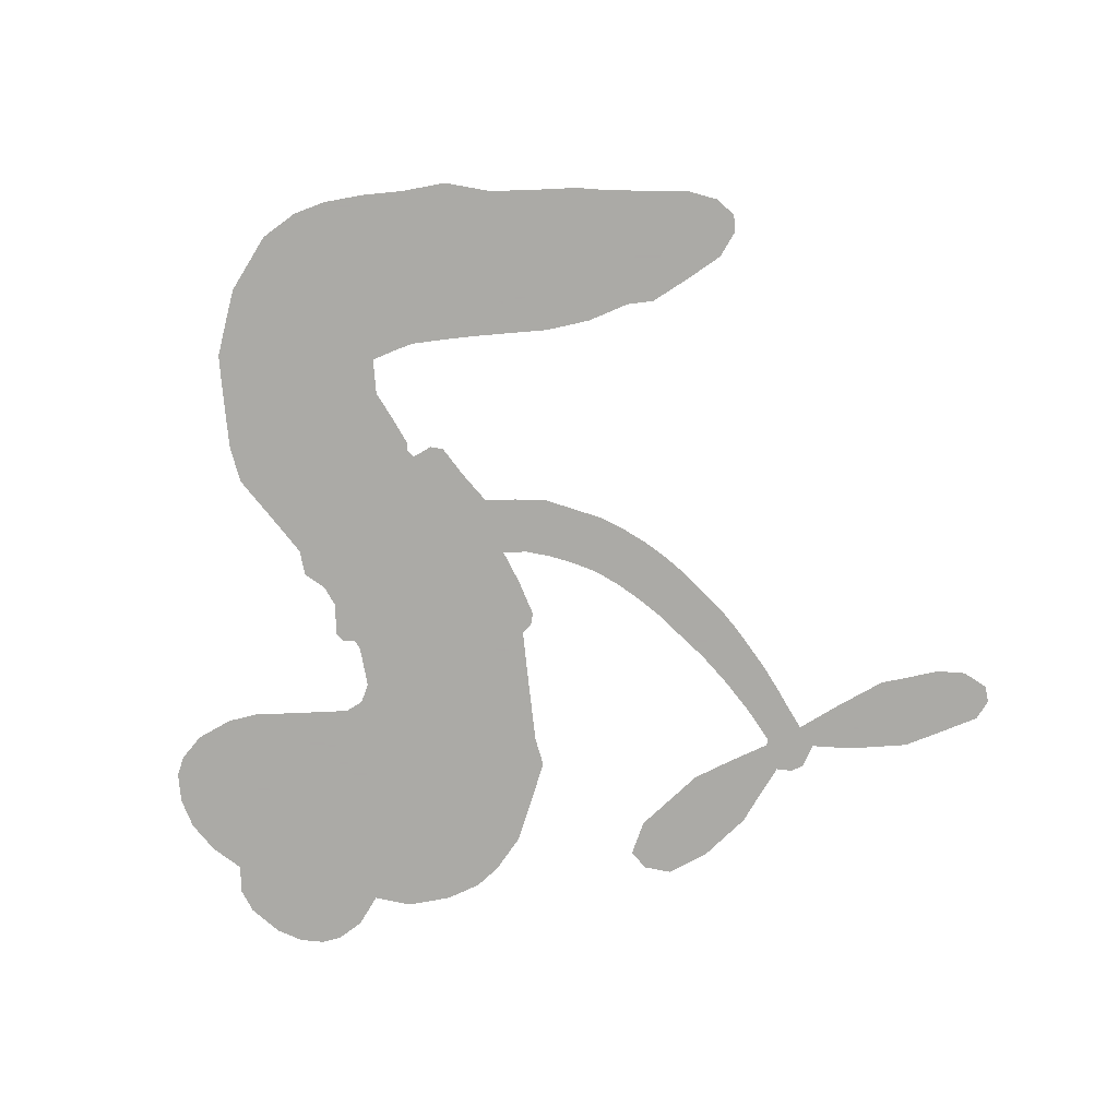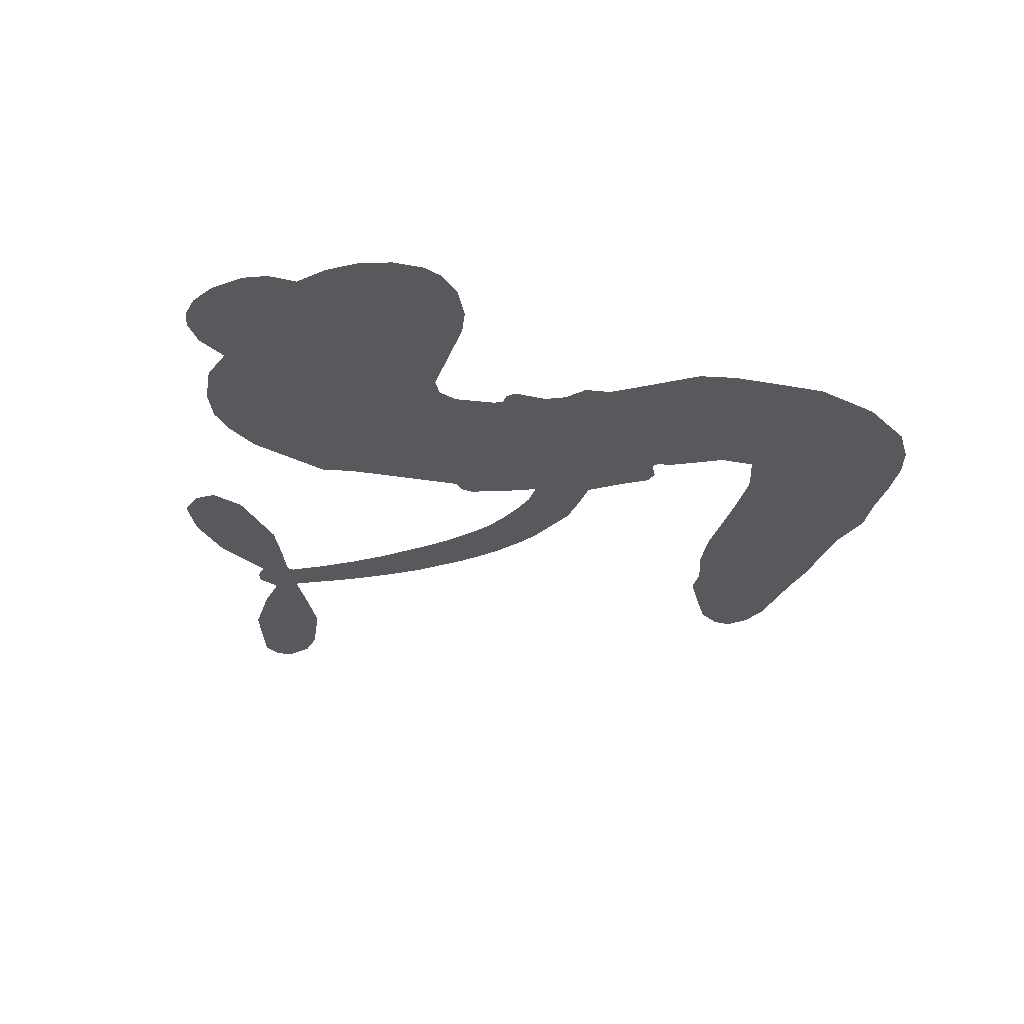
<metadata>
{"format":"obj","ext":"obj","renderer":"f3d","projection":"perspective","resolution":1024,"background":"white","views":[{"elev":-75.7,"azim":6.7,"up":"+Z"},{"elev":-29.5,"azim":-103.5,"up":"+Z"}]}
</metadata>
<code>
v -80.08 56.29 0
v -77.31 60.7 0
v -73.59 64.29 0
v -73.98 68.48 0
v -72.68 72 0
v -69.03 76.06 0
v -65.52 78.14 0
v -62.1 78.87 0
v -59.16 78.46 0
v -55.5 76.29 0
v -52.37 72.2 0
v -47.07 73.99 0
v -40.52 73.58 0
v -35.49 71.91 0
v -31.97 69.3 0
v -27.93 64.65 0
v -22.5 52.47 0
v -23.23 48.11 0
v -23.09 30.26 0
v -21.64 29.02 0
v -21.16 27.26 0
v -24.51 16.91 0
v 1.21 33.11 0
v 13.73 52.43 0
v 13.47 53.41 0
v 1.565 57.55 0
v -7.593 64.39 0
v -9.958 69.24 0
v -8.127 72.02 0
v -4.244 73.28 0
v 1.869 70.9 0
v 8.577 65.76 0
v 14.72 57.66 0
v 17.01 58.2 0
v 18.93 57.63 0
v 20.76 54.42 0
v 26.73 55.54 0
v 35.64 55.98 0
v 47.22 52.83 0
v 49.23 50.27 0
v 49.03 47.74 0
v 45.85 45.07 0
v 41.71 44.28 0
v 32.57 45.12 0
v 19.05 51.06 0
v -26.29 8.199 0
v -31.8 -0.6047 0
v -33.69 -1.158 0
v -36.42 0.05157 0
v -37.32 -0.9243 0
v -37.19 -2.267 0
v -40.86 -10.47 0
v -40.66 -15.68 0
v -34.41 -17.45 0
v -13.71 -17.15 0
v -6.971 -17.85 0
v -1.053 -19.61 0
v 2.956 -19.64 0
v 13.81 -25.2 0
v 16.25 -28.47 0
v 16.48 -31.19 0
v 14.1 -33.81 0
v 9.656 -35.62 0
v -6.682 -37.96 0
v -19.63 -38.98 0
v -26.26 -40.99 0
v -32.68 -40.55 0
v -44.74 -40.28 0
v -49.46 -39.05 0
v -54.53 -36.15 0
v -60.38 -28.77 0
v -64.08 -19.06 0
v -64.55 -4.658 0
v -63.74 0.7663 0
v -56.25 12.96 0
v -55.92 16.79 0
v -53.2 19.26 0
v -51.99 22.2 0
v -52.41 27.05 0
v -51.41 28.29 0
v -49.68 28.51 0
v -49.06 29.78 0
v -48.67 35.86 0
v -50.02 38.64 0
v -52.58 39.84 0
v -67.1 38.77 0
v -71.42 39.32 0
v -76.61 41.52 0
v -79.76 44.55 0
v -81.09 47.37 0
v -81.25 51.82 0
v 3.524 23.8 0
v 15.29 53.18 0
v -47.27 28.04 0
v -38.49 0.9219 0
v -39 -6.434 0
v -50.37 26.42 0
v -24.39 27.35 0
v -29.21 3.836 0
v 12.48 37.02 0
v 14.57 55.36 0
v 15.98 44.03 0
v 17.51 47.6 0
v -52.19 24.64 0
v -36.29 2.85 0
v 7.357 55.43 0
v 17.37 55.08 0
v 10.96 56.44 0
v 12.7 -30.14 0
v 45.37 49.31 0
v -45.17 32.24 0
v -39.58 -2.095 0
v -49.57 23.66 0
v -75.43 48.31 0
v -61.35 73.46 0
v -49.25 43.82 0
v -22.65 21.99 0
v -33.48 1.791 0
v 8.053 42.21 0
v 11.05 47.2 0
v -40.71 5.551 0
v -28.98 31.02 0
v -48.56 19.01 0
v -44.65 39.73 0
v -33.01 6.358 0
v 15.86 50.17 0
v -44.39 0.9425 0
v 14.3 47.23 0
v 12.61 44.11 0
v -51.45 14.5 0
v 0.8467 -26.61 0
v 25.92 47.92 0
v -5.599 68.36 0
v 11.65 61.65 0
v 41.43 54.43 0
v -67.09 67.93 0
v 14.34 40.48 0
v 0.9237 -22.83 0
v 23.5 51.39 0
v -5.796 -24.84 0
v 8.424 -22.34 0
v 4.818 -24.79 0
v -38.35 64.35 0
v -45.19 -32.32 0
v -76.58 52.99 0
v -68.37 46.07 0
v -65.44 74.01 0
v -39.07 26.36 0
v -46.23 -6.138 0
v -3.02 60.97 0
v 8.115 59.52 0
v -70.66 66.68 0
v -67.9 60.27 0
v -67.75 64.13 0
v -61 61.93 0
v -63.62 65.37 0
v 1.443 -36.6 0
v 8.986 -27.1 0
v -35.86 67.73 0
v -30.62 51.53 0
v -46.28 -36.35 0
v -68.86 42.23 0
v -59.84 39.32 0
v -72.7 44.67 0
v -42.93 28.4 0
v -42.75 -7.377 0
v -47.02 -12.43 0
v -64.64 61.87 0
v -63.44 55.27 0
v -57.24 67.53 0
v -63.18 69.61 0
v -40.66 68.67 0
v -33.11 63.07 0
v -26.43 50.87 0
v -38.72 -40.65 0
v -50.55 -32.84 0
v -44.77 23.8 0
v -37.34 34.4 0
v -60.06 65.37 0
v -55.45 62.25 0
v -25.21 58.56 0
v -44.76 35.98 0
v -42.6 -35.17 0
v -38.4 -29.54 0
v -40.98 32.21 0
v -27.89 55.03 0
v -23.18 39.16 0
v -41.17 36.82 0
v -29.99 59.38 0
v -37.71 44.61 0
v -29.77 43.8 0
v -40.52 41.19 0
v -27.11 46.88 0
v -35.17 39.64 0
v -43.63 46.69 0
v -23.21 43.62 0
v -43.45 43.12 0
v -26.58 41.35 0
v -30.67 39.38 0
v -27.02 37.05 0
v -30.99 34.94 0
v -23.14 34.7 0
v -33.92 30.94 0
v -26.52 33.59 0
v -47.67 40.91 0
v -41.36 2.364 0
v -44.24 4.529 0
v -44.23 11.19 0
v -50.8 2.731 0
v -1.991 70 0
v -2.091 65.44 0
v 1.556 62.33 0
v -70.36 52.05 0
v -71.56 48.37 0
v -31.75 21.32 0
v -72.64 59.6 0
v -55.9 46.06 0
v -43.6 -13.71 0
v -47.71 -20.14 0
v -44.18 -18.03 0
v -47.11 -16.29 0
v -53.26 -14.88 0
v -50.7 -17.72 0
v -42.95 -24.76 0
v -56.68 -21.71 0
v -44.66 -21.66 0
v -48.36 -26.11 0
v -39.89 -20.58 0
v -54.16 -18.81 0
v -64.37 -11.8 0
v -52.37 -23.52 0
v -56.85 72.01 0
v -59.71 70.01 0
v -43.96 71.22 0
v -48.44 69.3 0
v -44.73 66.78 0
v -49.66 63.48 0
v -29.95 66.97 0
v -33.03 66.33 0
v -51.06 -36.02 0
v -55.42 -30.78 0
v -57.93 57.01 0
v -26.57 61.6 0
v -37.61 56.06 0
v -47.01 14.75 0
v -49.01 10.3 0
v -39.88 17.63 0
v -44.23 18.24 0
v -42.45 14.68 0
v -38.88 10.58 0
v -56.81 -2.854 0
v 4.416 59.91 0
v 5.199 63.77 0
v 5.227 68.32 0
v 1.539 66.96 0
v -73.66 51.23 0
v -72.94 55.39 0
v -68.67 56.02 0
v -27.3 20.39 0
v -31.48 26.52 0
v -70.72 62.43 0
v -53.01 43.61 0
v -51.43 48.47 0
v -56.21 39.59 0
v -63.48 43.49 0
v -58.29 42.94 0
v -60.48 47.11 0
v -57.08 51.5 0
v -48.19 -30.01 0
v -44.64 -28.38 0
v -52.02 -28.02 0
v -55.94 -26.25 0
v -38.37 -24.84 0
v -24.43 -17.49 0
v -36.32 -21.26 0
v -34.11 -24.82 0
v -29.55 -17.52 0
v -33.88 -29.33 0
v -36.24 -33.1 0
v -26.57 -25.55 0
v -32.61 -20.87 0
v -39.9 -32.87 0
v -34.39 -36.82 0
v -30.59 -26.44 0
v -28.76 -22 0
v -29.21 -37.02 0
v -24.95 -21.63 0
v -28.12 -31.52 0
v -19.46 -25.93 0
v -32.11 -32.86 0
v -19.13 -17.32 0
v -22.87 -24.68 0
v -24.35 -28.96 0
v -19.71 -21.66 0
v -23.36 -34.56 0
v -14.42 -22.93 0
v -37.57 -16.61 0
v -52.69 67.64 0
v -58.12 60.31 0
v -61.03 58.49 0
v -55.02 58.83 0
v -52.14 60.93 0
v -54.48 54.72 0
v -46.4 57.78 0
v -51.64 57.19 0
v -50.4 52.86 0
v -47.04 49.73 0
v -46.97 46.32 0
v -41.88 52.2 0
v -46.49 53.74 0
v -34.3 58.89 0
v -38.24 60.18 0
v -33.57 54.65 0
v -42.86 62.12 0
v -41.89 57.49 0
v -37.08 51.15 0
v -46.1 7.838 0
v -49.76 6.483 0
v -59.95 6.868 0
v -53.55 9.16 0
v -58.08 9.909 0
v -56.33 6.752 0
v -58.44 1.985 0
v -41.81 8.768 0
v -36.98 7.109 0
v -34 10.92 0
v -60.95 -2.364 0
v -57.95 -15.78 0
v -76.36 57.03 0
v -25.93 23.9 0
v -35.28 27.21 0
v -37.72 30.18 0
v -36.31 22.42 0
v -28.01 27.61 0
v -63.47 39.05 0
v -54.68 49.17 0
v -59.97 53.88 0
v -63.23 50.73 0
v -66.54 52.76 0
v -25.47 -37.5 0
v -20.05 -30.92 0
v -52.86 64.32 0
v -46.12 63.51 0
v -40.17 48.64 0
v -54.55 0.7697 0
v -51.23 -3.732 0
v -61.86 3.826 0
v -30.3 9.259 0
v -27.3 13.05 0
v -36.88 14.39 0
v -32 15.61 0
v -29.39 23.94 0
v -40.64 22.12 0
v -64.67 47.16 0
v -19.19 -34.91 0
v -13.06 -38.42 0
v -12.78 -31.07 0
v -16.31 -38.7 0
v -15.07 -34.79 0
v -10.82 -34.78 0
v -16.46 -31.46 0
v -14.62 -27.32 0
v -7.199 -30.4 0
v -10.43 -24.97 0
v -8.034 -21.69 0
v -4.341 -21.4 0
v -10.36 -17.48 0
v -8.895 13.03 0
v -10.41 21.72 0
v -28.63 16.73 0
v -35.21 18.28 0
v -7.172 -34.19 0
v -2.066 -32.18 0
v -2.635 -37.18 0
v 4.655 -29.94 0
v -11.43 -20.91 0
v -16.93 9.326 0
v 1.036 -30.29 0
v 5.515 -36.08 0
v 3.147 -33.24 0
v 7.168 -32.73 0
v -17.5 18.28 0
v -24.02 13.56 0
v -20.99 17.17 0
v 40.06 49.31 0
v 37.81 52.63 0
v 31.85 51.16 0
v 37.14 44.71 0
v 35.72 48.81 0
v -68.68 71.63 0
v -43.61 -2.896 0
v -47.49 -1.872 0
v -33.83 43.5 0
v -32.03 47.44 0
v -34.27 36.23 0
v -62.26 -23.9 0
v -60.34 -20.28 0
v -16.42 -19.83 0
v -59.74 -8.166 0
v -56.06 -11.06 0
v -51.07 -9.803 0
v -55.85 -6.835 0
v -47.77 -9.269 0
v -52.59 -6.933 0
v -10.06 -28.52 0
v -3.197 -28.09 0
v -2.214 -24.61 0
v -18.32 13.49 0
v -21.55 8.652 0
v -13.78 13.24 0
v -13.8 19.87 0
v -2.161 17.94 0
v -10.78 16.69 0
v -5.419 15.34 0
v -4.259 26.9 0
v -6.256 19.82 0
v -2.406 22.59 0
v -7.267 24.14 0
v 0.8143 20.81 0
v 31.16 55.76 0
v 27.75 51.6 0
v 29.25 46.53 0
v -35.7 47.74 0
v -64.47 -8.221 0
v -60.41 -12.44 0
v -64.25 -15.42 0
v -61.15 -16.76 0
v -21.4 11.54 0
v 4.816 37.5 0
v 8.762 38.18 0
v 8.438 30.21 0
v 10.57 33.56 0
v 6.58 33.78 0
v 4.254 30.15 0
v -1.423 29.86 0
v 0.2098 26 0
v -38.21 -36.14 0
v -41.71 -38.45 0
f 112 206 391
f 186 160 174
f 75 130 76
f 203 122 201
f 105 121 206
f 45 107 93
f 51 50 112
f 123 78 77
f 89 88 114
f 125 118 99
f 1 91 145
f 162 164 87
f 25 108 106
f 43 42 110
f 80 79 97
f 126 93 24
f 58 138 142
f 179 299 180
f 128 129 102
f 105 125 325
f 52 166 167
f 143 159 172
f 240 176 70
f 142 138 131
f 176 240 161
f 223 231 219
f 59 158 109
f 95 112 50
f 117 21 98
f 113 94 97
f 97 104 113
f 104 78 113
f 349 383 22
f 166 112 391
f 105 95 49
f 74 73 327
f 51 112 96
f 82 94 111
f 107 34 101
f 52 218 53
f 323 345 322
f 203 260 122
f 90 89 114
f 167 221 218
f 145 256 257
f 91 90 114
f 298 232 170
f 98 19 334
f 282 183 437
f 77 76 130
f 4 3 152
f 152 5 4
f 56 365 366
f 45 126 103
f 115 9 8
f 8 7 147
f 45 139 36
f 106 151 252
f 147 7 6
f 381 158 375
f 114 145 91
f 246 208 245
f 136 154 156
f 10 9 115
f 19 122 334
f 205 83 124
f 17 174 18
f 84 205 116
f 165 111 94
f 182 83 111
f 162 146 164
f 239 15 159
f 206 207 127
f 129 137 102
f 236 234 235
f 350 250 326
f 172 159 14
f 180 302 342
f 126 45 93
f 322 318 320
f 239 238 15
f 211 150 212
f 5 152 390
f 136 152 154
f 25 93 101
f 31 30 210
f 107 45 36
f 124 192 197
f 161 183 144
f 119 430 137
f 120 119 129
f 296 364 376
f 359 361 355
f 287 274 285
f 363 373 406
f 276 285 281
f 50 49 95
f 53 218 220
f 275 54 297
f 49 48 118
f 126 128 103
f 274 287 294
f 58 57 138
f 78 123 113
f 407 406 131
f 118 105 49
f 375 158 142
f 68 161 69
f 61 109 62
f 421 139 132
f 109 60 59
f 166 52 96
f 423 394 160
f 60 109 61
f 348 349 351
f 85 84 116
f 141 58 142
f 162 87 86
f 43 110 385
f 134 32 151
f 386 385 135
f 110 42 41
f 110 135 385
f 102 103 128
f 57 366 407
f 40 110 41
f 40 39 110
f 421 387 420
f 119 137 129
f 141 158 59
f 37 36 139
f 105 206 95
f 47 118 48
f 94 81 97
f 95 206 112
f 430 433 432
f 432 100 430
f 413 416 369
f 82 81 94
f 177 165 94
f 98 20 19
f 98 21 20
f 97 79 104
f 63 62 109
f 108 151 106
f 117 330 259
f 210 133 211
f 93 107 101
f 83 82 111
f 259 22 117
f 348 99 46
f 47 99 118
f 24 93 25
f 132 139 45
f 35 34 107
f 126 24 128
f 101 34 33
f 118 125 105
f 130 123 77
f 115 8 147
f 128 24 120
f 108 101 33
f 27 133 28
f 108 33 134
f 255 253 254
f 185 111 165
f 28 133 29
f 133 30 29
f 129 128 120
f 110 39 135
f 159 15 14
f 145 114 256
f 193 160 394
f 101 108 25
f 389 388 385
f 36 35 107
f 168 154 153
f 81 80 97
f 372 373 363
f 151 108 134
f 214 114 164
f 145 257 329
f 163 265 335
f 179 233 171
f 390 6 5
f 147 390 171
f 113 123 177
f 177 123 248
f 209 346 392
f 397 396 225
f 261 154 152
f 27 150 211
f 253 252 151
f 152 136 390
f 3 2 216
f 168 169 300
f 261 152 3
f 168 156 154
f 261 153 154
f 234 236 172
f 179 156 155
f 147 171 115
f 64 374 372
f 375 380 381
f 141 142 158
f 142 131 375
f 172 14 13
f 143 173 239
f 308 205 197
f 196 198 187
f 283 175 67
f 161 144 176
f 264 266 163
f 214 146 213
f 85 262 264
f 262 85 116
f 114 88 164
f 87 164 88
f 177 94 113
f 332 148 331
f 112 166 96
f 166 149 403
f 346 209 345
f 223 219 221
f 169 168 153
f 155 156 168
f 265 162 86
f 162 265 146
f 179 180 170
f 11 10 232
f 136 156 171
f 171 156 179
f 12 234 13
f 172 13 234
f 173 311 189
f 189 311 313
f 16 173 189
f 200 198 199
f 288 280 284
f 183 282 144
f 270 184 224
f 70 176 241
f 245 248 123
f 148 165 177
f 188 194 192
f 188 182 185
f 179 155 299
f 179 170 233
f 299 300 242
f 301 302 180
f 188 192 124
f 17 181 186
f 83 182 124
f 438 161 68
f 437 283 279
f 288 290 286
f 220 226 228
f 332 165 148
f 188 185 178
f 17 186 174
f 189 186 181
f 174 193 18
f 185 182 111
f 202 187 200
f 182 188 124
f 16 189 243
f 311 173 312
f 189 313 186
f 194 190 192
f 18 193 196
f 194 188 178
f 190 195 197
f 160 193 174
f 198 196 193
f 122 204 201
f 393 194 199
f 160 313 316
f 304 314 343
f 190 197 192
f 198 193 191
f 197 195 308
f 199 191 393
f 198 191 199
f 395 194 178
f 198 200 187
f 201 200 199
f 204 19 202
f 395 199 194
f 201 395 203
f 332 178 185
f 204 202 200
f 260 331 333
f 201 204 200
f 19 204 122
f 83 205 84
f 197 205 124
f 207 206 121
f 206 127 391
f 324 317 207
f 130 320 246
f 250 350 249
f 123 130 245
f 127 207 209
f 207 121 324
f 30 133 210
f 133 27 211
f 150 26 212
f 210 211 255
f 252 212 26
f 253 255 212
f 146 354 339
f 258 153 216
f 146 214 164
f 256 214 213
f 353 247 333
f 348 46 349
f 2 1 329
f 216 257 258
f 307 263 308
f 354 267 338
f 52 167 218
f 221 220 218
f 221 167 223
f 269 270 227
f 219 226 220
f 53 220 228
f 167 222 223
f 219 220 221
f 402 400 404
f 328 225 229
f 222 229 223
f 269 227 271
f 226 227 224
f 224 273 228
f 397 72 396
f 71 70 241
f 227 226 219
f 226 224 228
f 223 229 231
f 144 269 176
f 273 224 184
f 297 53 228
f 399 251 327
f 231 229 225
f 400 402 399
f 426 427 425
f 71 241 272
f 219 231 227
f 10 115 232
f 233 115 171
f 170 232 233
f 115 233 232
f 11 235 12
f 234 12 235
f 11 232 298
f 236 143 172
f 235 11 298
f 235 237 343
f 299 301 180
f 237 302 304
f 143 239 159
f 173 16 238
f 173 238 239
f 70 69 240
f 161 240 69
f 176 269 271
f 271 231 272
f 338 268 337
f 262 263 217
f 314 312 143
f 189 181 243
f 316 313 244
f 246 245 130
f 249 248 245
f 319 322 321
f 318 207 317
f 250 249 208
f 215 260 333
f 249 245 208
f 248 247 353
f 250 208 324
f 247 248 249
f 325 250 324
f 325 326 250
f 230 399 424
f 400 222 401
f 106 252 26
f 253 151 32
f 255 254 31
f 212 252 253
f 210 255 31
f 253 32 254
f 212 255 211
f 214 256 114
f 257 256 213
f 257 213 258
f 216 2 329
f 339 258 213
f 169 153 258
f 330 117 98
f 326 351 350
f 331 260 203
f 259 330 352
f 3 216 261
f 153 261 216
f 263 262 116
f 266 264 262
f 310 304 305
f 301 242 303
f 265 266 267
f 266 262 217
f 267 266 217
f 265 163 266
f 268 267 217
f 268 338 267
f 263 336 217
f 268 303 337
f 270 269 144
f 227 231 271
f 270 144 282
f 227 270 224
f 272 231 225
f 176 271 241
f 272 225 396
f 241 271 272
f 184 278 276
f 228 273 275
f 276 284 285
f 285 274 277
f 273 276 275
f 284 276 278
f 184 276 273
f 54 275 281
f 175 283 437
f 276 281 275
f 279 184 282
f 278 184 279
f 437 279 282
f 290 288 284
f 376 398 296
f 277 54 281
f 282 184 270
f 438 183 161
f 66 286 67
f 67 286 283
f 279 290 278
f 284 280 285
f 285 280 287
f 277 281 285
f 340 65 295
f 278 290 284
f 292 287 280
f 294 287 292
f 340 286 66
f 341 293 295
f 292 280 293
f 358 359 355
f 279 283 290
f 286 290 283
f 293 280 288
f 291 294 398
f 294 292 289
f 295 293 288
f 289 292 293
f 294 289 296
f 294 291 274
f 340 288 286
f 293 341 289
f 361 362 341
f 365 376 364
f 342 170 180
f 275 297 228
f 237 235 298
f 300 299 155
f 301 299 242
f 168 300 155
f 337 300 169
f 242 337 303
f 342 302 237
f 305 301 303
f 311 312 244
f 336 303 268
f 307 310 306
f 301 305 302
f 305 303 306
f 303 336 306
f 304 302 305
f 307 306 263
f 305 306 310
f 308 263 116
f 307 195 309
f 308 116 205
f 195 307 308
f 309 344 316
f 309 244 315
f 307 309 310
f 315 310 309
f 312 173 143
f 313 311 244
f 314 143 236
f 315 312 314
f 244 309 316
f 186 313 160
f 343 314 236
f 315 314 304
f 315 304 310
f 244 312 315
f 344 309 195
f 393 394 423
f 208 246 317
f 318 317 246
f 75 320 130
f 207 318 209
f 323 251 345
f 320 318 246
f 320 321 322
f 322 319 323
f 320 75 321
f 318 322 209
f 347 74 323
f 327 323 74
f 317 324 208
f 325 324 121
f 105 325 121
f 326 325 125
f 348 326 125
f 350 247 249
f 230 425 399
f 323 327 251
f 427 397 328
f 73 399 327
f 145 329 1
f 216 329 257
f 334 330 98
f 215 352 260
f 332 331 203
f 331 148 333
f 178 332 203
f 332 185 165
f 353 333 148
f 371 247 350
f 122 260 334
f 334 260 352
f 336 263 306
f 265 86 335
f 268 217 336
f 300 337 242
f 337 169 338
f 169 258 339
f 265 354 146
f 146 339 213
f 169 339 338
f 65 340 66
f 288 340 295
f 65 355 295
f 341 295 355
f 237 298 342
f 170 342 298
f 235 343 236
f 304 343 237
f 195 190 344
f 423 344 190
f 346 345 251
f 322 345 209
f 399 425 400
f 391 392 149
f 99 348 125
f 323 319 347
f 413 410 368
f 259 370 22
f 215 351 370
f 326 348 351
f 371 333 247
f 370 351 349
f 371 215 333
f 259 352 215
f 334 352 330
f 148 177 353
f 248 353 177
f 267 354 265
f 339 354 338
f 360 363 357
f 289 341 362
f 357 359 360
f 358 356 359
f 364 140 365
f 360 359 356
f 355 65 358
f 361 359 357
f 356 64 360
f 364 405 140
f 361 357 362
f 355 361 341
f 357 363 405
f 289 362 296
f 360 64 372
f 374 157 373
f 296 362 364
f 362 357 405
f 366 365 140
f 398 376 55
f 366 140 407
f 56 366 57
f 417 415 418
f 365 56 367
f 428 384 383
f 22 370 349
f 215 370 259
f 350 351 371
f 215 371 351
f 373 157 380
f 363 360 372
f 378 375 131
f 373 378 406
f 372 374 373
f 381 380 379
f 365 367 376
f 55 376 367
f 377 410 408
f 46 383 349
f 406 378 131
f 373 380 378
f 63 381 379
f 380 375 378
f 157 379 380
f 63 109 381
f 158 381 109
f 408 382 384
f 22 383 384
f 386 135 38
f 377 408 428
f 428 46 409
f 385 386 389
f 387 386 38
f 389 44 388
f 421 420 37
f 422 44 387
f 386 387 389
f 43 385 388
f 44 389 387
f 171 390 136
f 6 390 147
f 392 391 127
f 166 391 149
f 209 392 127
f 149 392 346
f 394 393 191
f 190 194 393
f 193 394 191
f 423 160 316
f 203 395 178
f 199 395 201
f 272 396 71
f 222 328 229
f 328 397 225
f 291 398 55
f 294 296 398
f 400 328 222
f 401 222 167
f 399 402 251
f 167 403 401
f 404 149 346
f 404 400 401
f 346 251 402
f 166 403 167
f 404 403 149
f 404 401 403
f 346 402 404
f 140 405 363
f 362 405 364
f 407 131 138
f 363 406 140
f 407 138 57
f 140 406 407
f 410 377 368
f 413 411 410
f 428 408 384
f 382 408 410
f 413 414 416
f 382 410 411
f 369 411 413
f 416 414 412
f 436 434 435
f 413 368 414
f 417 416 412
f 92 436 419
f 418 369 416
f 417 419 436
f 139 421 37
f 417 418 416
f 417 412 419
f 387 38 420
f 422 421 132
f 344 423 316
f 421 422 387
f 393 423 190
f 72 397 427
f 399 73 424
f 400 425 328
f 425 427 328
f 425 230 426
f 72 427 426
f 46 428 383
f 377 428 409
f 119 429 430
f 137 430 100
f 432 433 431
f 429 23 433
f 434 431 433
f 433 430 429
f 434 433 23
f 415 417 436
f 92 431 434
f 434 436 92
f 434 23 435
f 415 436 435
f 437 183 438
f 68 175 438
f 437 438 175

</code>
